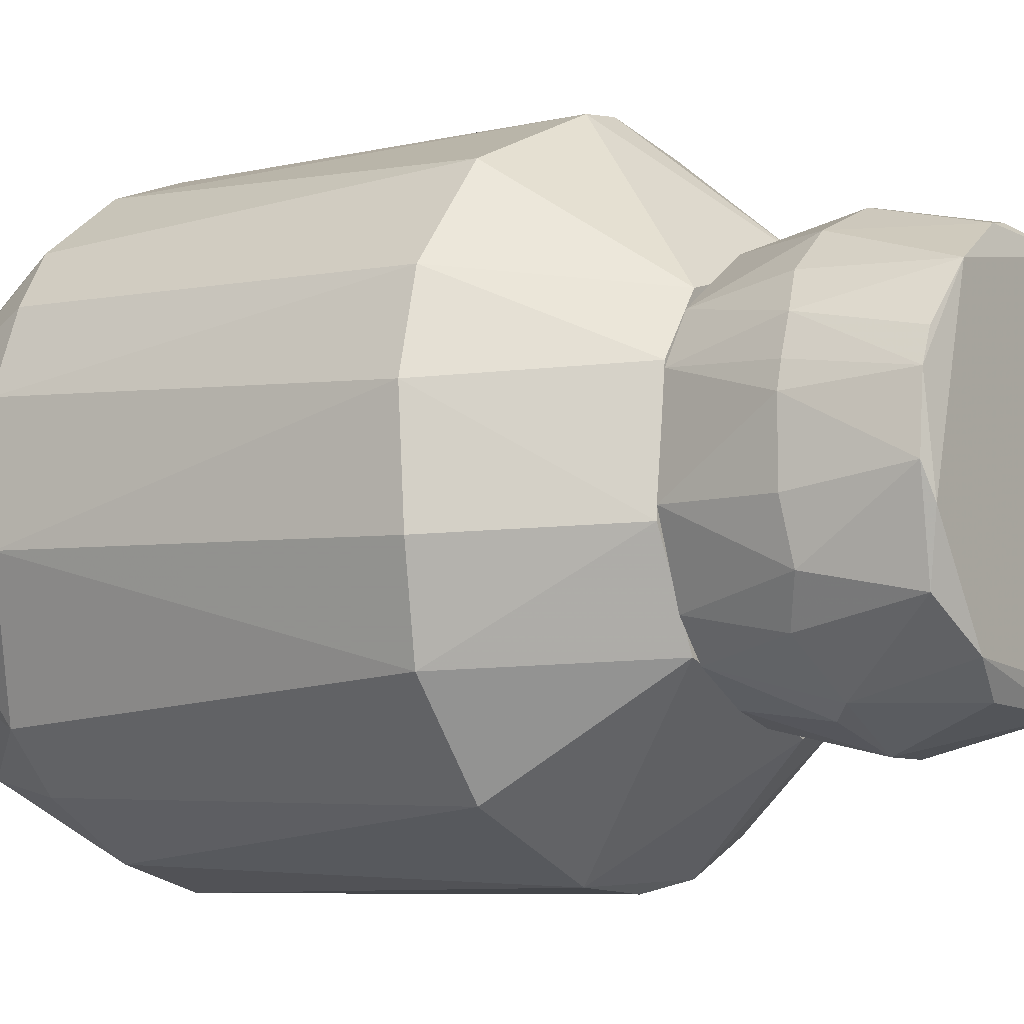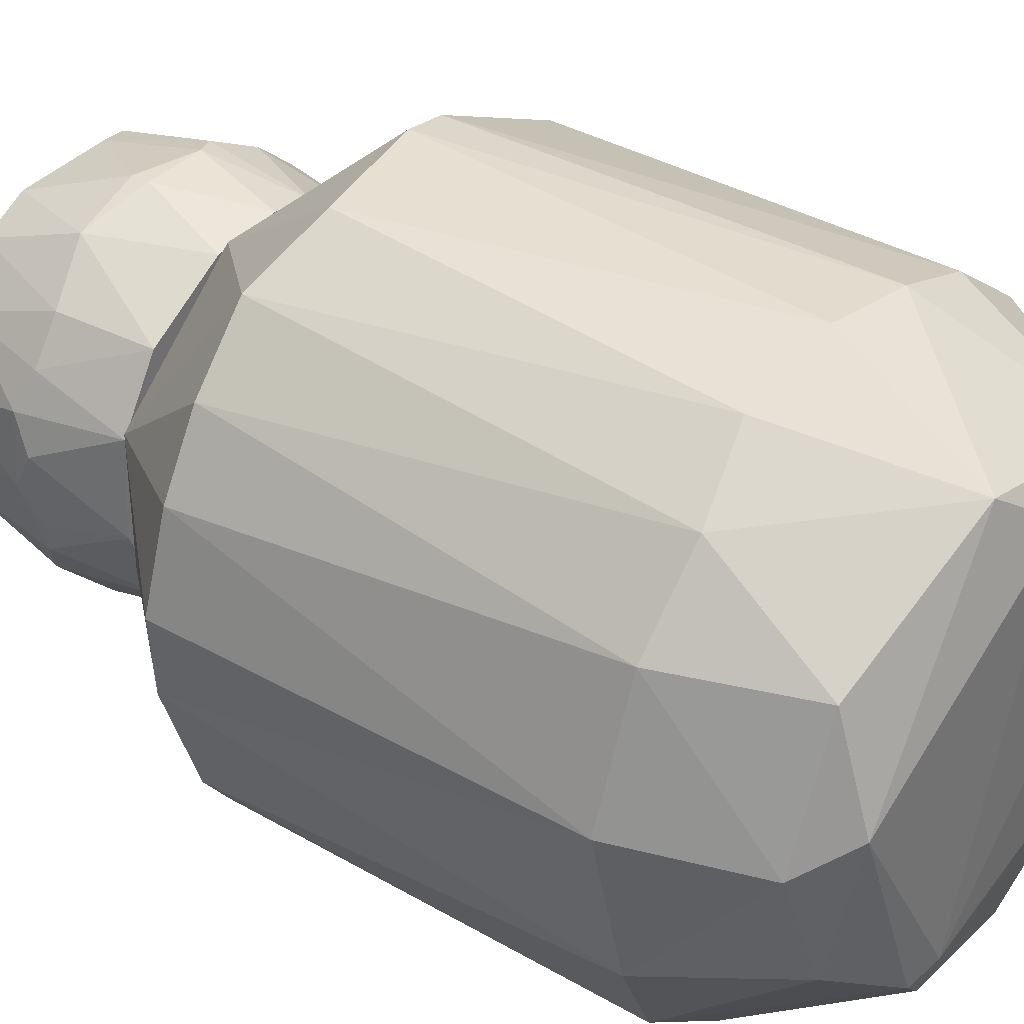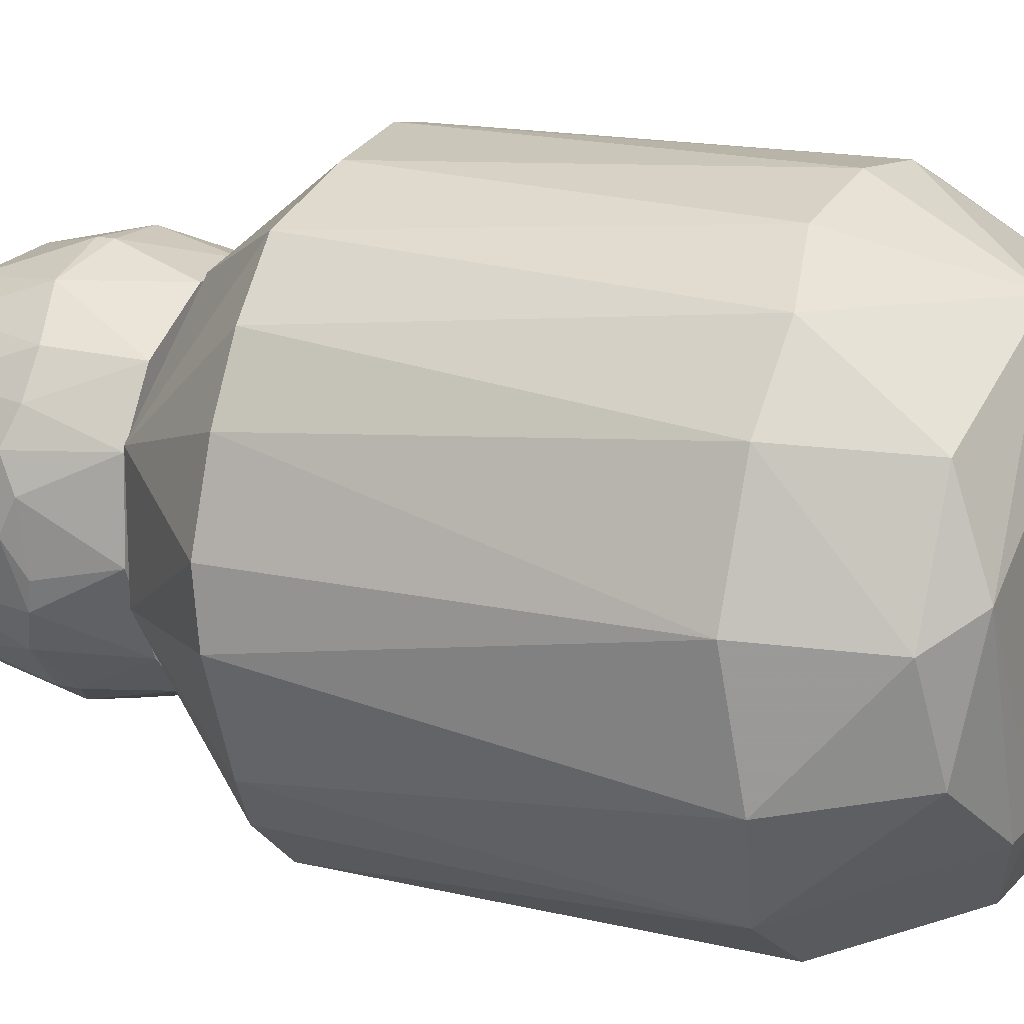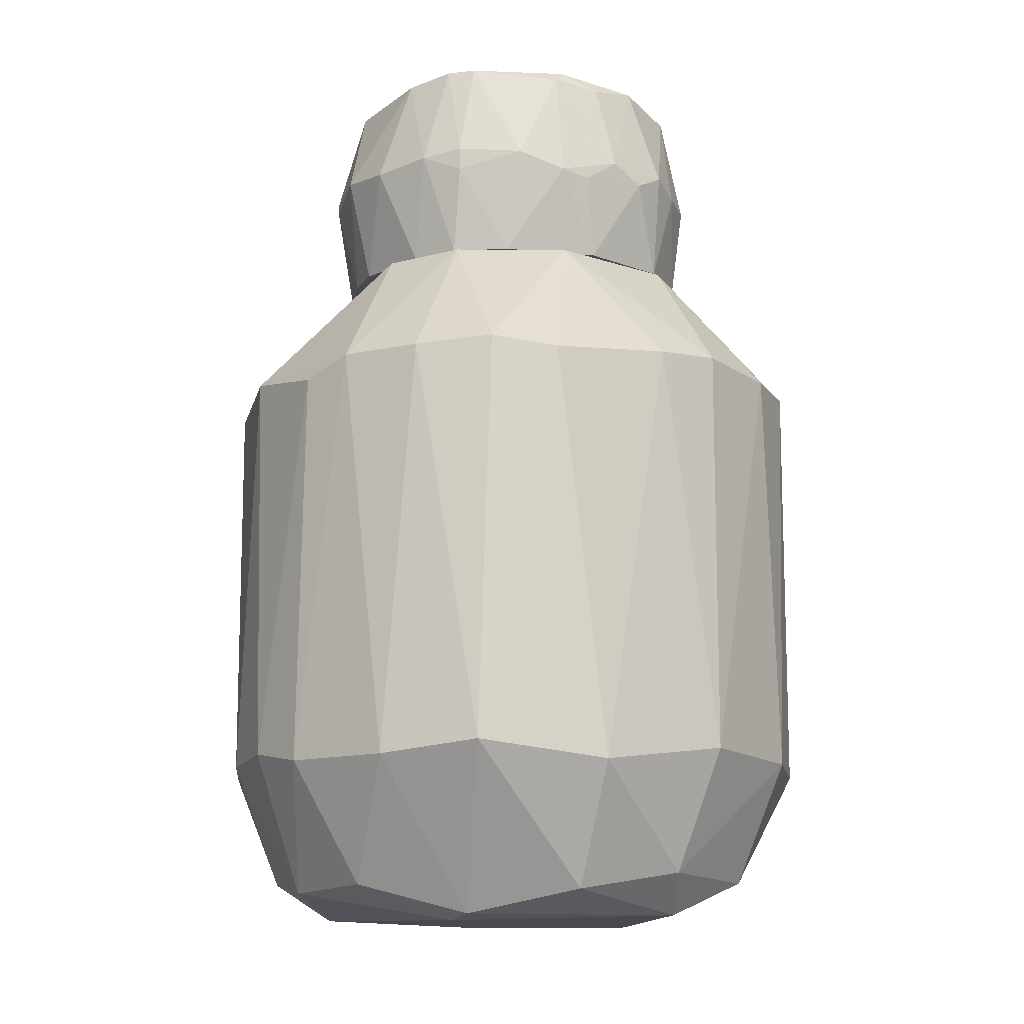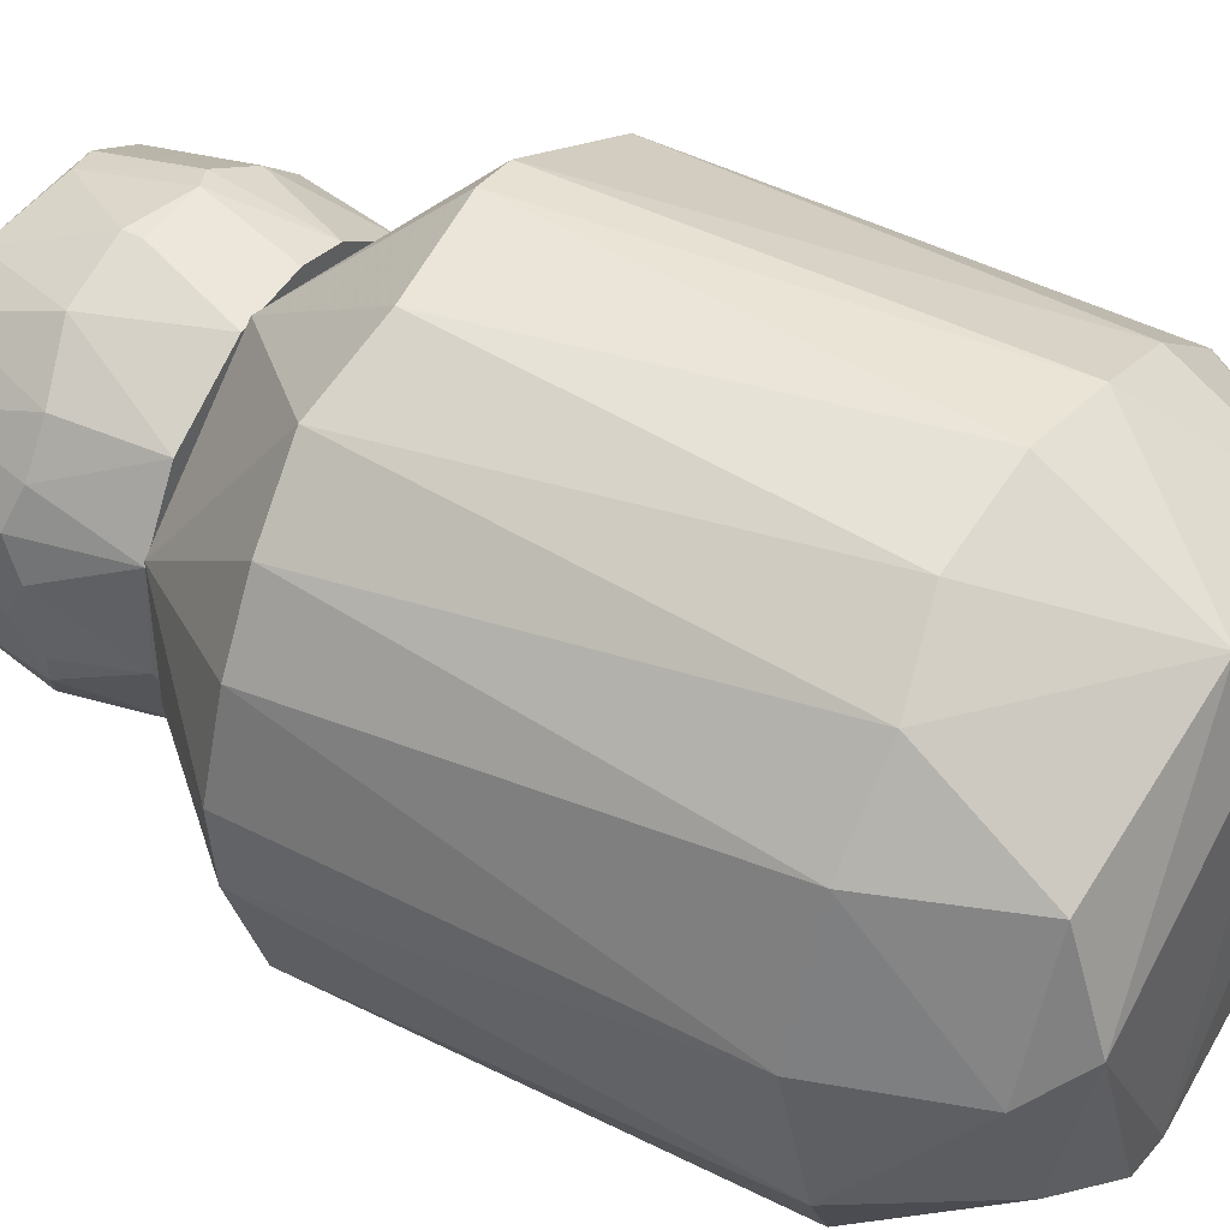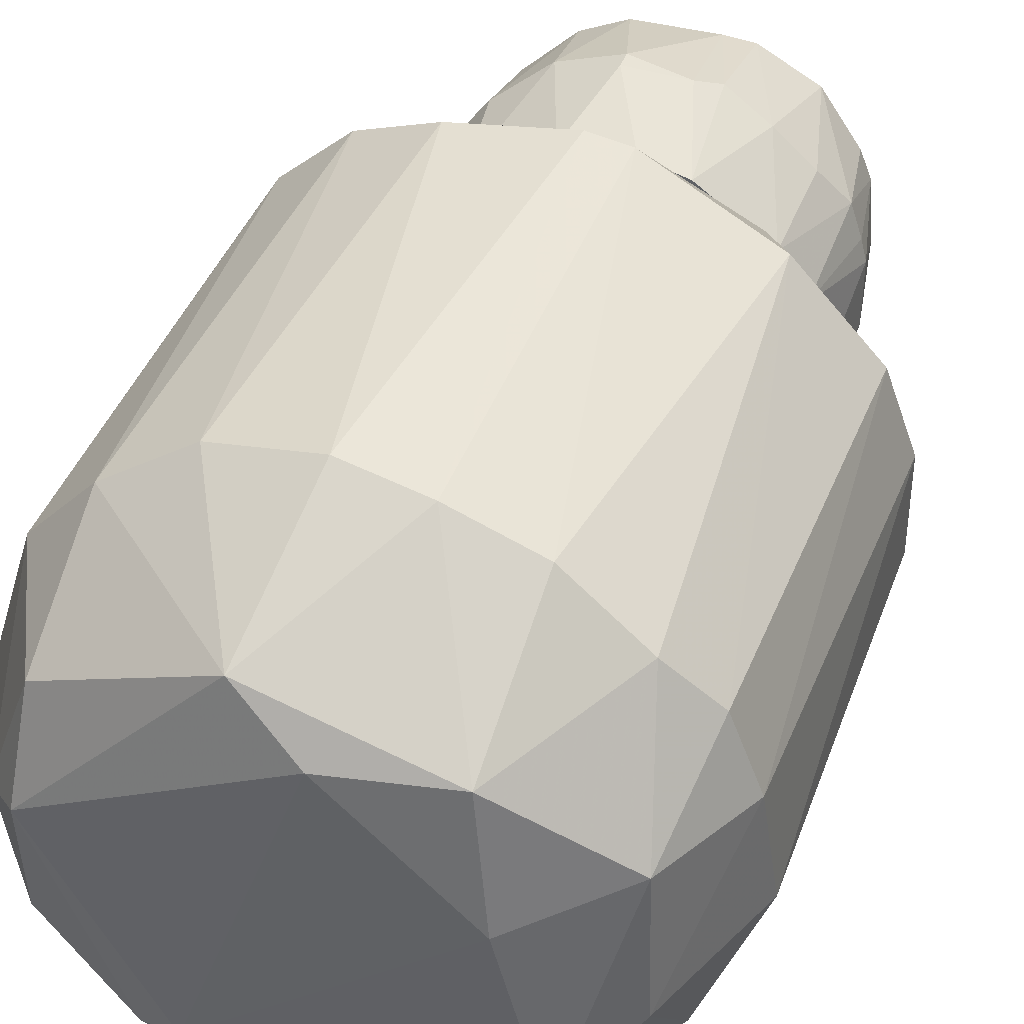
<metadata>
{"format":"obj","ext":"obj","renderer":"f3d","projection":"perspective","resolution":1024,"background":"white","views":[{"elev":-6.7,"azim":125.0,"up":"+Z"},{"elev":36.4,"azim":-53.5,"up":"+Z"},{"elev":16.6,"azim":-65.2,"up":"+Z"},{"elev":-12.4,"azim":-128.1,"up":"+Y"},{"elev":44.7,"azim":-59.1,"up":"+Z"},{"elev":43.3,"azim":20.0,"up":"+Z"}]}
</metadata>
<code>
o convex_0
v -0.07082 0.1535 -0.5408
v 0.03333 0.1847 0.5438
v 0.1064 0.1847 0.5333
v 0.04373 -0.8372 0.3248
v 0.5444 -0.5035 -0.07144
v -0.5088 -0.566 -0.1861
v 0.1064 -0.785 -0.426
v -0.4984 0.1847 0.2204
v 0.3254 0.4351 -0.07134
v -0.3524 -0.5556 0.4185
v 0.3462 0.1742 -0.426
v -0.3106 0.4351 -0.1131
v 0.4818 0.1742 0.2621
v 0.2523 -0.5556 0.4811
v -0.4775 0.1743 -0.2695
v -0.3733 -0.8268 0.08483
v -0.2481 -0.5556 -0.4886
v -0.07082 0.4351 0.3248
v 0.44 -0.7327 0.1787
v 0.2211 -0.5452 -0.4991
v 0.5339 0.1951 -0.09225
v 0.3462 -0.8268 -0.1965
v -0.0395 0.4351 -0.3321
v -0.5402 -0.5347 0.05351
v -0.3106 0.1951 0.4498
v -0.0395 -0.5347 0.5438
v -0.2272 -0.8268 -0.2799
v 0.4504 -0.5556 -0.3113
v 0.2315 0.4351 0.2412
v -0.3002 0.1847 -0.4573
v 0.4714 -0.5346 0.283
v -0.5402 0.1847 -0.07144
v 0.3358 0.1637 0.429
v -0.07082 -0.7955 0.4081
v -0.3106 0.4351 0.1266
v -0.3941 -0.5347 -0.3843
v -0.05001 -0.5556 -0.5408
v 0.1168 0.1847 -0.5302
v 0.2419 -0.8058 0.3352
v -0.4671 -0.545 0.283
v 0.5339 0.1847 0.1057
v 0.4818 0.1742 -0.2591
v 0.2419 0.4351 -0.2382
v -0.1647 0.1637 0.5229
v -0.3629 -0.7641 0.2621
v -0.3941 -0.785 -0.1548
v -0.2168 -0.5242 0.5019
v -0.4254 0.1847 0.3456
v 0.5235 -0.5346 0.1474
v 0.1064 -0.5556 0.5333
v 0.3671 -0.5556 -0.4051
v -0.09163 -0.7746 -0.426
v 0.4504 -0.7432 -0.07144
v -0.1647 -0.8372 -0.2695
v -0.5402 0.1951 0.05351
v 0.3879 -0.566 0.3769
v 0.2732 -0.8372 0.1161
v -0.1856 0.4351 -0.2799
v -0.1647 0.1847 -0.5199
v 0.07505 -0.5347 -0.5408
v 0.2627 -0.7641 -0.3739
v -0.4462 -0.7537 0.0327
v -0.4045 0.1951 -0.3634
v 0.3045 0.4351 0.137
f 13 41 64
f 2 3 18
f 9 12 18
f 12 9 23
f 18 3 29
f 9 18 29
f 15 6 32
f 12 15 32
f 6 24 32
f 3 14 33
f 29 3 33
f 13 29 33
f 31 13 33
f 16 4 34
f 18 12 35
f 25 18 35
f 6 15 36
f 17 27 36
f 30 17 36
f 11 20 38
f 34 4 39
f 8 24 40
f 5 21 41
f 21 9 41
f 21 5 42
f 9 21 42
f 28 11 42
f 5 28 42
f 23 9 43
f 11 38 43
f 38 23 43
f 9 42 43
f 42 11 43
f 2 18 44
f 18 25 44
f 26 2 44
f 16 34 45
f 34 10 45
f 10 40 45
f 27 16 46
f 6 36 46
f 36 27 46
f 25 10 47
f 10 34 47
f 34 26 47
f 44 25 47
f 26 44 47
f 10 25 48
f 35 8 48
f 25 35 48
f 40 10 48
f 8 40 48
f 13 31 49
f 31 19 49
f 5 41 49
f 41 13 49
f 3 2 50
f 14 3 50
f 2 26 50
f 26 34 50
f 39 14 50
f 34 39 50
f 20 11 51
f 11 28 51
f 27 17 52
f 17 37 52
f 37 7 52
f 19 22 53
f 28 5 53
f 22 28 53
f 5 49 53
f 49 19 53
f 4 16 54
f 7 22 54
f 16 27 54
f 52 7 54
f 27 52 54
f 24 8 55
f 12 32 55
f 32 24 55
f 35 12 55
f 8 35 55
f 19 31 56
f 33 14 56
f 31 33 56
f 39 19 56
f 14 39 56
f 22 19 57
f 39 4 57
f 19 39 57
f 4 54 57
f 54 22 57
f 12 23 58
f 30 58 59
f 17 30 59
f 1 37 59
f 37 17 59
f 38 1 59
f 23 38 59
f 58 23 59
f 20 7 60
f 37 1 60
f 7 37 60
f 38 20 60
f 1 38 60
f 7 20 61
f 22 7 61
f 28 22 61
f 20 51 61
f 51 28 61
f 24 6 62
f 40 24 62
f 16 45 62
f 45 40 62
f 6 46 62
f 46 16 62
f 15 12 63
f 36 15 63
f 30 36 63
f 12 58 63
f 58 30 63
f 29 13 64
f 9 29 64
f 41 9 64
o convex_1
v -0.3419 0.5811 -0.08191
v 0.3463 0.6228 0.07446
v 0.3358 0.6228 0.1162
v -0.2898 0.8105 -0.1028
v 0.05423 0.4351 -0.3217
v -0.09171 0.4351 0.3143
v -0.1022 0.8105 0.2934
v 0.1794 0.8105 -0.2488
v 0.3253 0.4351 -0.05063
v 0.2106 0.8105 0.2413
v -0.3107 0.4351 0.1162
v -0.1439 0.6228 -0.3322
v 0.1168 0.4351 0.3039
v -0.2481 0.4351 -0.2071
v -0.269 0.7792 0.1788
v 0.2836 0.6019 -0.2175
v 0.3149 0.8 -0.01936
v -0.07085 0.8 -0.3113
v 0.1064 0.6228 0.3456
v 0.0647 0.6228 -0.3635
v -0.1647 0.6332 0.3143
v 0.2524 0.4351 0.21
v -0.3419 0.6228 0.1057
v 0.2211 0.4351 -0.2488
v -0.2898 0.6228 -0.2071
v -0.196 0.8105 -0.2488
v 0.2628 0.6019 0.2413
v 0.3253 0.6332 -0.1445
v -0.2585 0.6019 0.2413
v -0.04999 0.6019 0.3561
v -0.09171 0.4351 -0.3113
v -0.3107 0.8 0.05361
v 0.05423 0.7896 0.3143
v 0.1689 0.6019 -0.3217
v 0.2732 0.7896 -0.1757
v -0.3211 0.4351 -0.05063
v -0.2377 0.4351 0.2309
v 0.2836 0.8 0.1474
v 0.3045 0.4351 0.1266
v -0.0396 0.6124 -0.3635
v 0.1064 0.7896 -0.3009
v -0.1855 0.8105 0.2517
v -0.3524 0.6228 -0.01936
v -0.3003 0.7896 -0.1236
v 0.1898 0.6019 0.3039
v 0.3149 0.6228 0.1788
v -0.1751 0.4351 -0.28
v 0.03338 0.4351 0.3247
v 0.3463 0.6228 -0.05063
v -0.3316 0.5915 -0.134
v 0.2002 0.6332 -0.3009
v 0.2732 0.4351 -0.1862
v 0.2941 0.8105 -0.07148
v -0.2064 0.5915 -0.2905
v -0.04999 0.6332 0.3561
v 0.1064 0.8 0.3039
v -0.3524 0.5915 0.04319
v 0.3045 0.8 0.09531
v -0.3107 0.6019 0.1683
v 0.0647 0.6019 0.3561
v 0.1272 0.4351 -0.3009
v -0.1543 0.8105 -0.28
v -0.3211 0.7792 -0.04021
v -0.2064 0.6332 -0.2905
f 90 126 128
f 68 71 72
f 70 69 73
f 72 71 74
f 69 70 75
f 70 73 77
f 69 75 78
f 77 73 86
f 73 69 88
f 68 72 90
f 85 70 94
f 69 78 95
f 87 79 96
f 92 80 99
f 81 92 99
f 78 75 100
f 75 70 101
f 70 85 101
f 85 93 101
f 66 67 103
f 73 66 103
f 86 73 103
f 76 82 104
f 84 69 104
f 82 84 104
f 69 95 104
f 95 76 104
f 82 72 105
f 84 82 105
f 71 68 106
f 85 71 106
f 93 85 106
f 79 93 106
f 68 96 106
f 96 79 106
f 87 96 107
f 68 90 108
f 90 89 108
f 83 77 109
f 77 86 109
f 91 74 109
f 86 91 109
f 74 91 110
f 91 86 110
f 102 74 110
f 103 67 110
f 86 103 110
f 95 78 111
f 76 95 111
f 70 77 112
f 94 70 112
f 66 73 113
f 81 66 113
f 73 92 113
f 92 81 113
f 89 78 114
f 100 65 114
f 78 100 114
f 65 107 114
f 108 89 114
f 107 108 114
f 80 88 115
f 98 84 115
f 88 98 115
f 72 99 115
f 99 80 115
f 105 72 115
f 84 105 115
f 73 88 116
f 88 80 116
f 92 73 116
f 80 92 116
f 72 74 117
f 99 72 117
f 81 99 117
f 78 89 118
f 111 78 118
f 76 111 118
f 71 85 119
f 85 94 119
f 97 71 119
f 74 71 120
f 71 97 120
f 97 83 120
f 109 74 120
f 83 109 120
f 75 87 121
f 65 100 121
f 100 75 121
f 107 65 121
f 87 107 121
f 67 66 122
f 66 81 122
f 74 102 122
f 110 67 122
f 102 110 122
f 117 74 122
f 81 117 122
f 87 75 123
f 79 87 123
f 93 79 123
f 75 101 123
f 101 93 123
f 77 83 124
f 83 97 124
f 112 77 124
f 94 112 124
f 119 94 124
f 97 119 124
f 69 84 125
f 88 69 125
f 84 98 125
f 98 88 125
f 72 82 126
f 82 76 126
f 90 72 126
f 96 68 127
f 107 96 127
f 68 108 127
f 108 107 127
f 89 90 128
f 118 89 128
f 76 118 128
f 126 76 128

</code>
